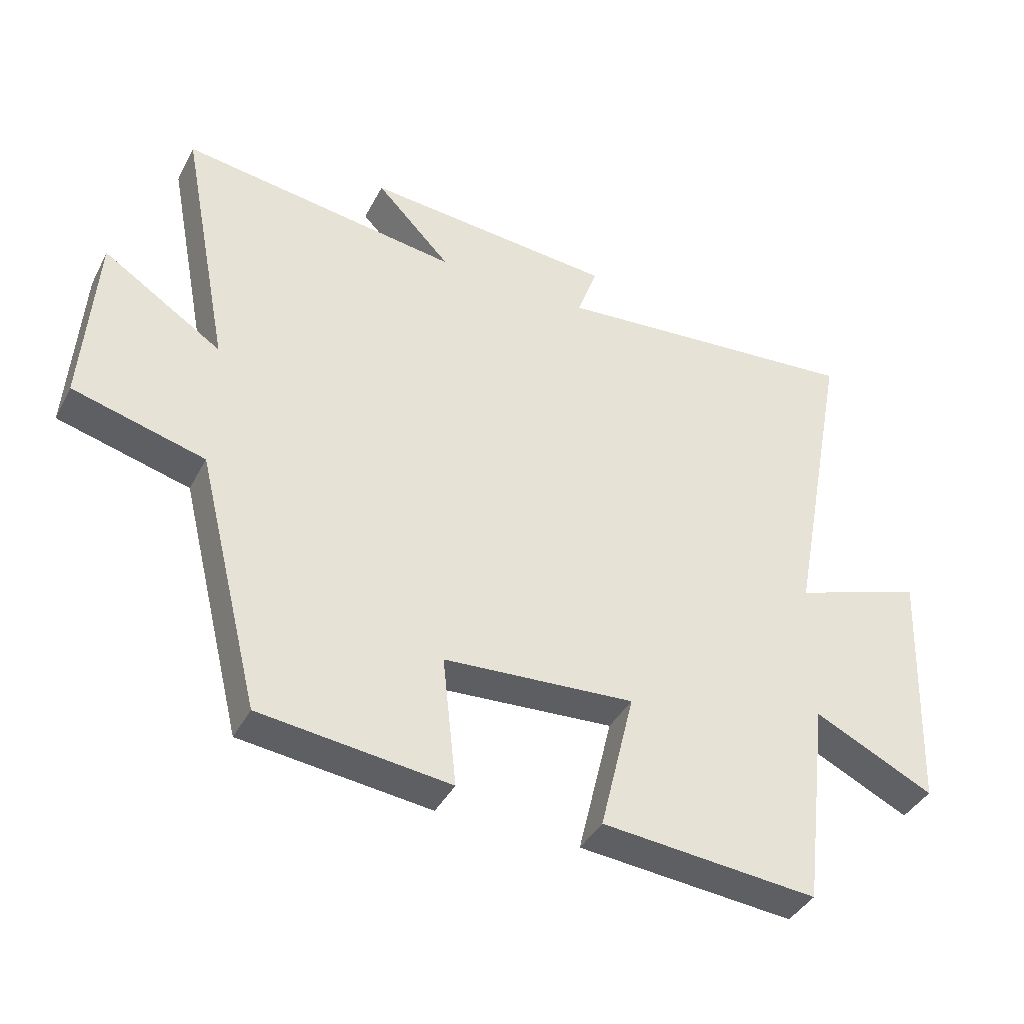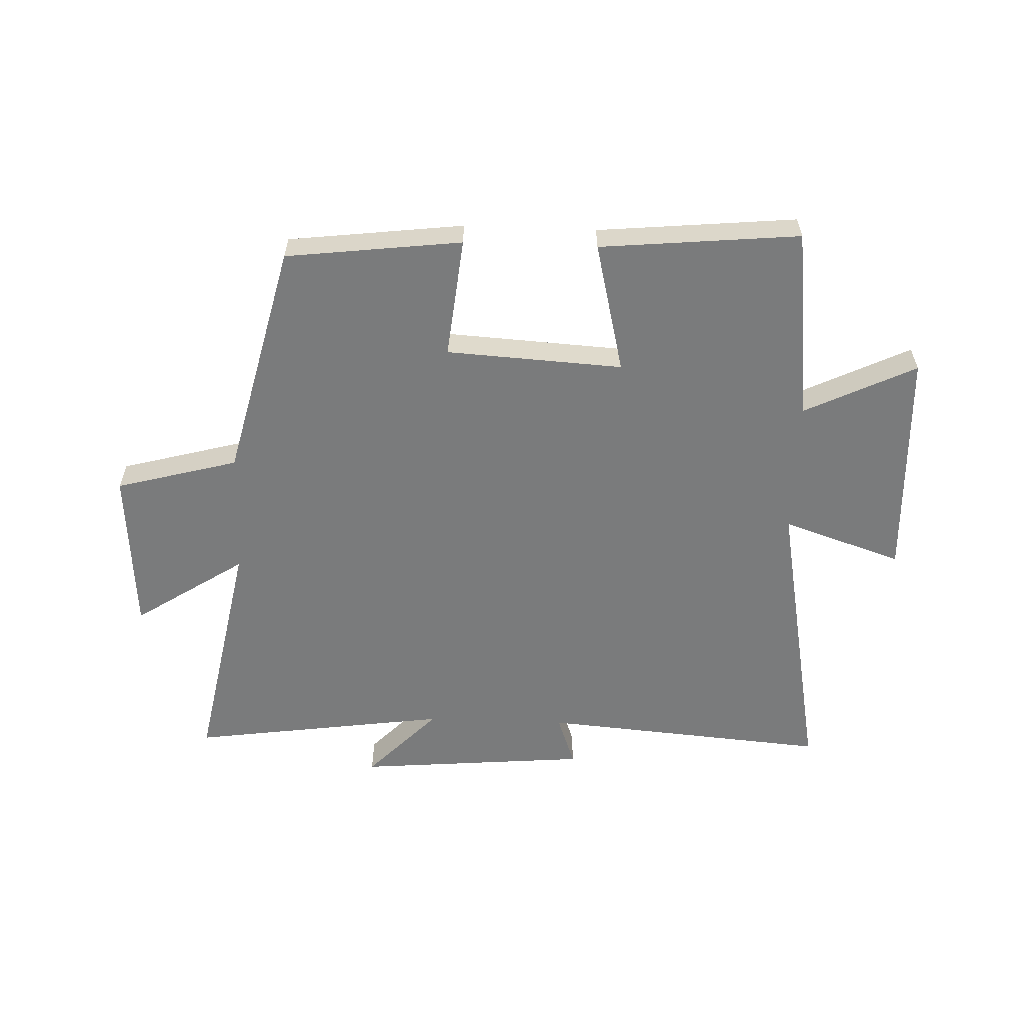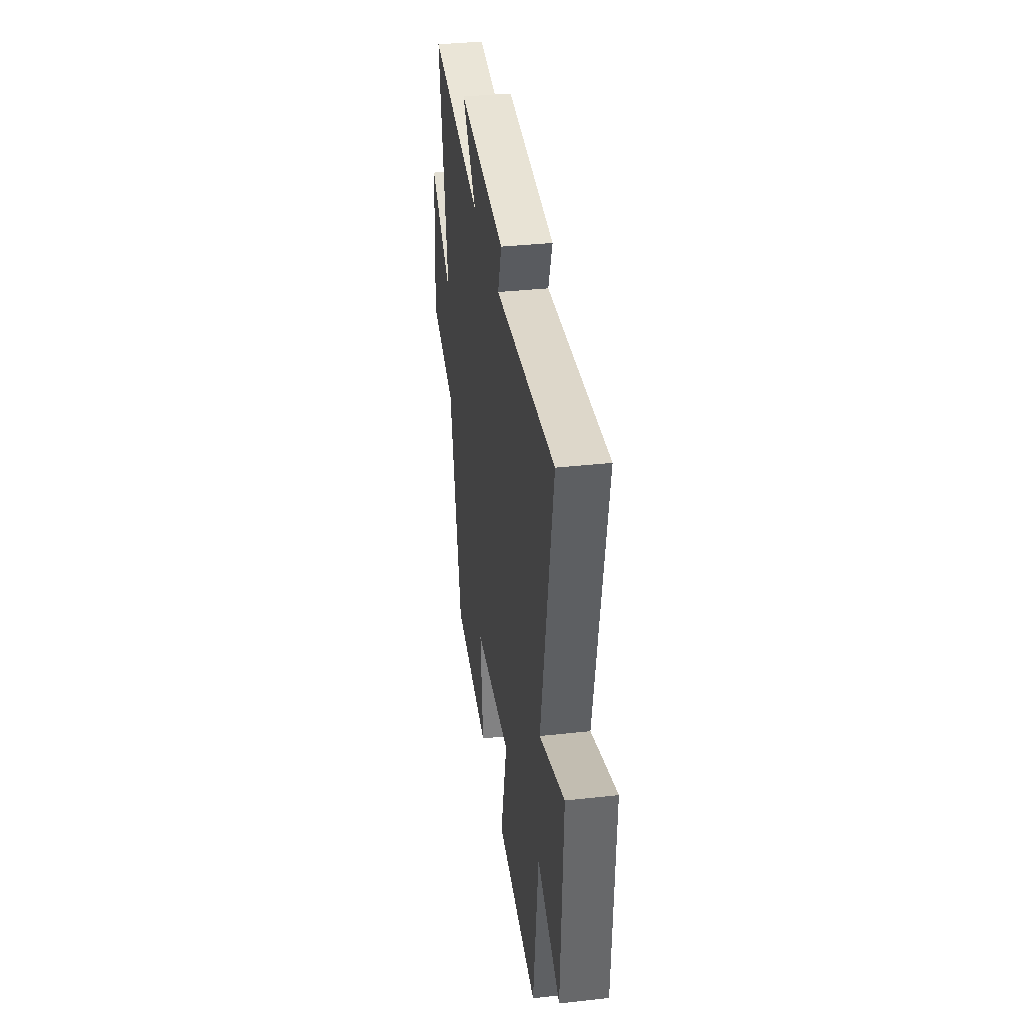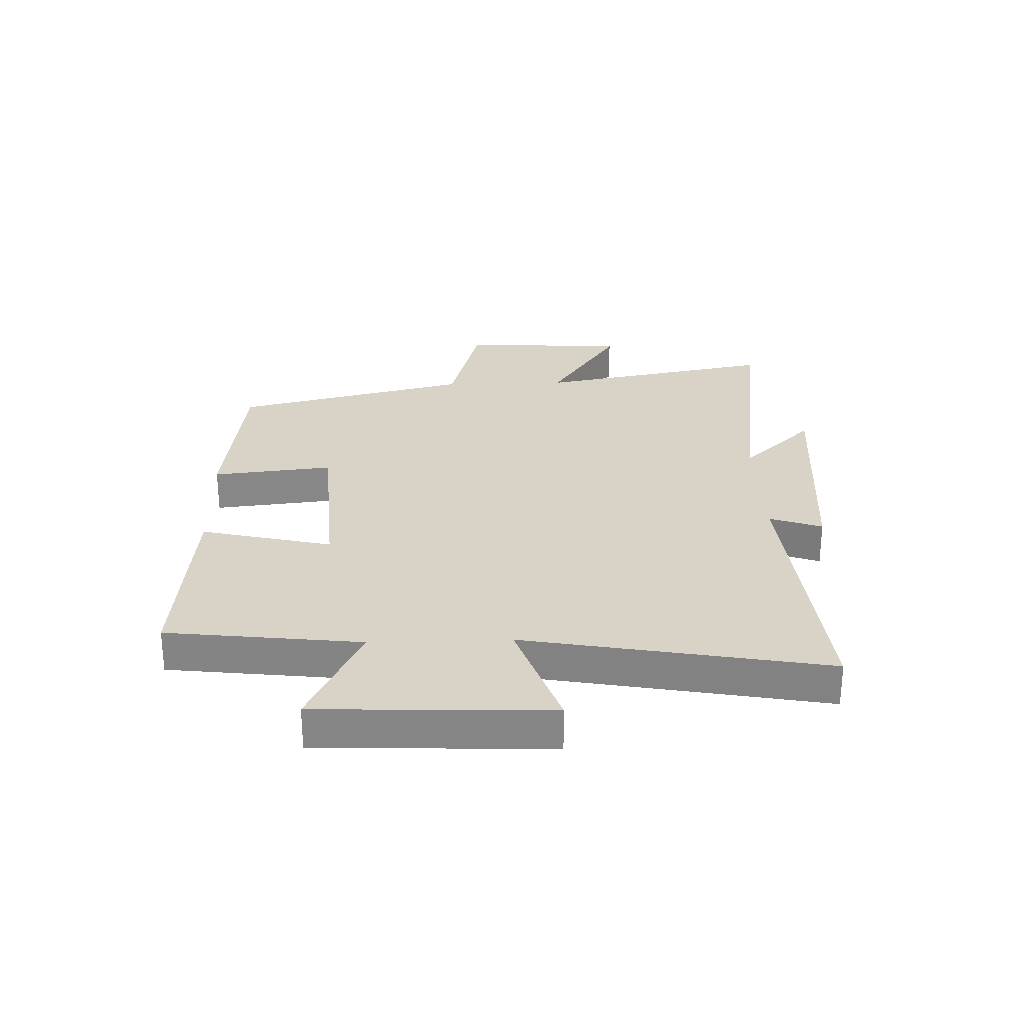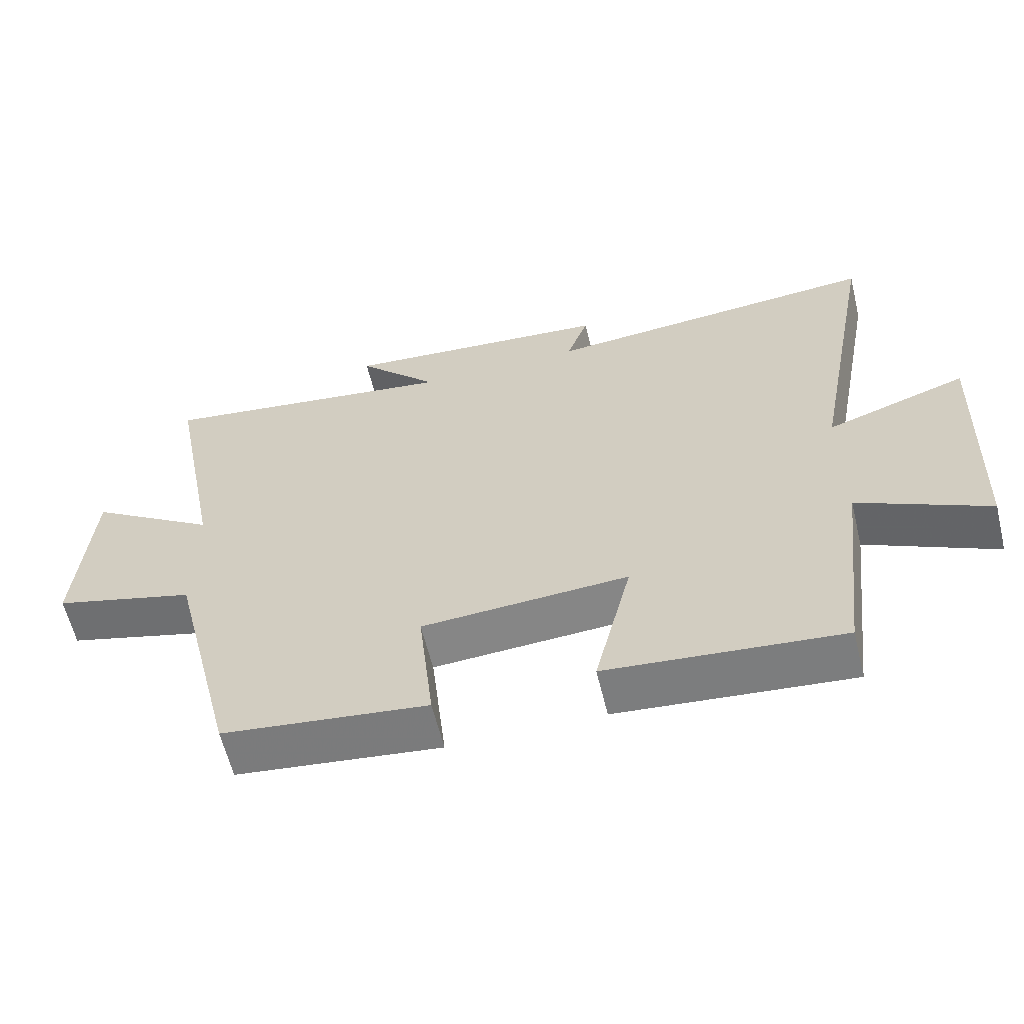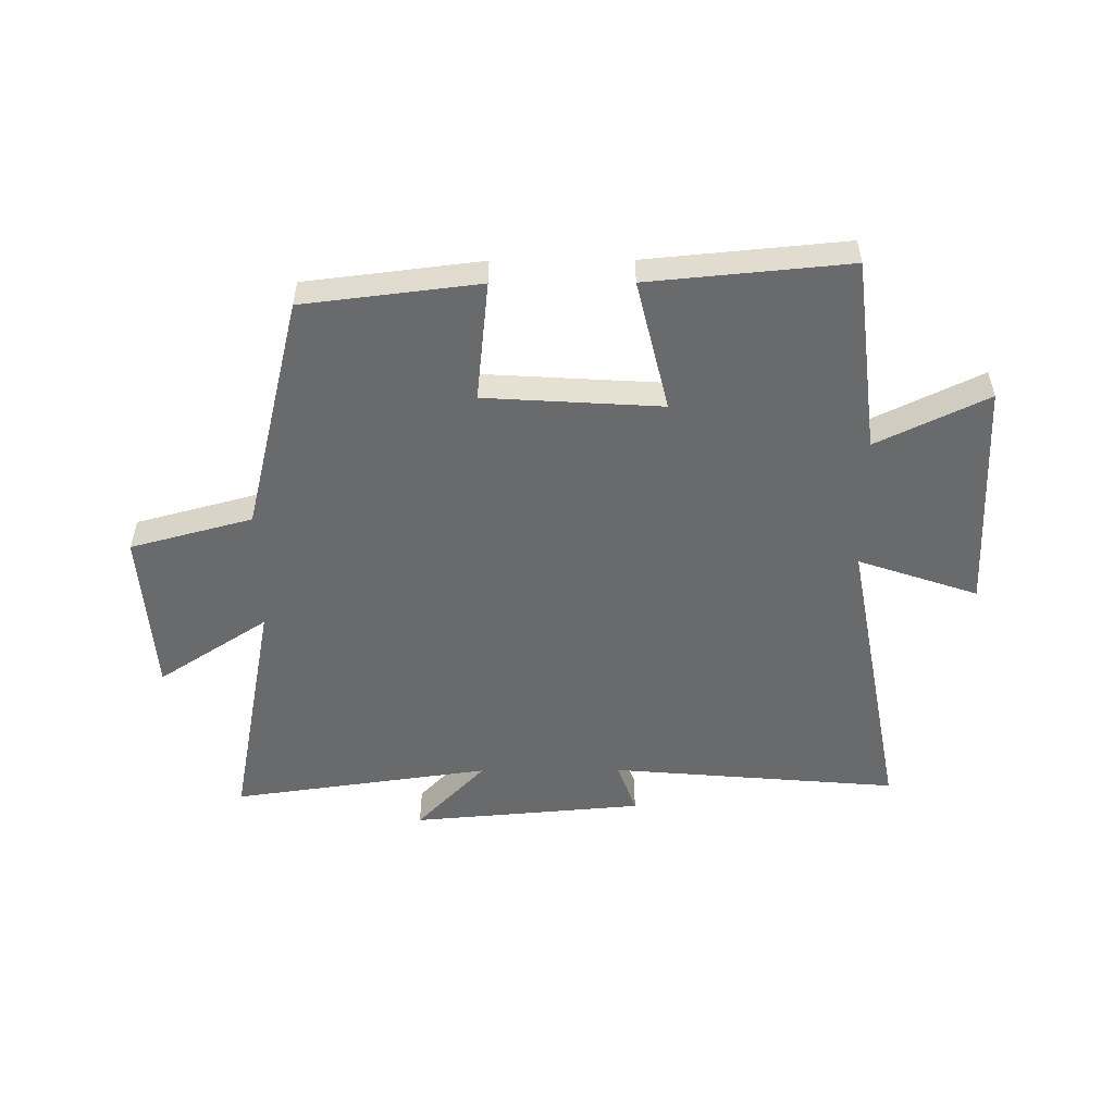
<metadata>
{"format":"obj","ext":"obj","renderer":"f3d","projection":"perspective","resolution":1024,"background":"white","views":[{"elev":-39.7,"azim":154.6,"up":"+Z"},{"elev":-58.3,"azim":177.9,"up":"+Y"},{"elev":35.8,"azim":-98.3,"up":"+Z"},{"elev":27.8,"azim":-91.9,"up":"+Y"},{"elev":-61.0,"azim":-166.3,"up":"+Z"},{"elev":-52.9,"azim":-179.7,"up":"+Y"}]}
</metadata>
<code>
v -0.46 0.07 -0.532
v -0.5 0.07 -0.203
v -0.688 0.07 -0.294
v -0.704 0.07 0.1
v -0.5 0.07 0.031
v -0.596 0.07 0.541
v -0.106 0.07 0.5
v -0.138 0.07 0.589
v 0.256 0.07 0.623
v 0.138 0.07 0.5
v 0.578 0.07 0.562
v 0.5 0.07 0.155
v 0.687 0.07 0.277
v 0.707 0.07 -0.005
v 0.5 0.07 -0.061
v 0.401 0.07 -0.464
v 0.103 0.07 -0.5
v 0.125 0.07 -0.295
v -0.175 0.07 -0.277
v -0.121 0.07 -0.5
v -0.46 0 -0.532
v -0.5 0 -0.203
v -0.688 0 -0.294
v -0.704 0 0.1
v -0.5 0 0.031
v -0.596 0 0.541
v -0.106 0 0.5
v -0.138 0 0.589
v 0.256 0 0.623
v 0.138 0 0.5
v 0.578 0 0.562
v 0.5 0 0.155
v 0.687 0 0.277
v 0.707 0 -0.005
v 0.5 0 -0.061
v 0.401 0 -0.464
v 0.103 0 -0.5
v 0.125 0 -0.295
v -0.175 0 -0.277
v -0.121 0 -0.5
f 19 20 1 2
f 18 19 2
f 15 16 17 18
f 15 18 2
f 12 13 14 15
f 12 15 2
f 10 11 12 2
f 7 8 9 10
f 7 10 2 3
f 5 6 7
f 5 7 3
f 3 4 5
f 22 21 40 39
f 22 39 38
f 38 37 36 35
f 22 38 35
f 35 34 33 32
f 22 35 32
f 22 32 31 30
f 30 29 28 27
f 23 22 30 27
f 27 26 25
f 23 27 25
f 25 24 23
f 1 21 22 2
f 2 22 23 3
f 3 23 24 4
f 4 24 25 5
f 5 25 26 6
f 6 26 27 7
f 7 27 28 8
f 8 28 29 9
f 9 29 30 10
f 10 30 31 11
f 11 31 32 12
f 12 32 33 13
f 13 33 34 14
f 14 34 35 15
f 15 35 36 16
f 16 36 37 17
f 17 37 38 18
f 18 38 39 19
f 19 39 40 20
f 20 40 21 1

</code>
